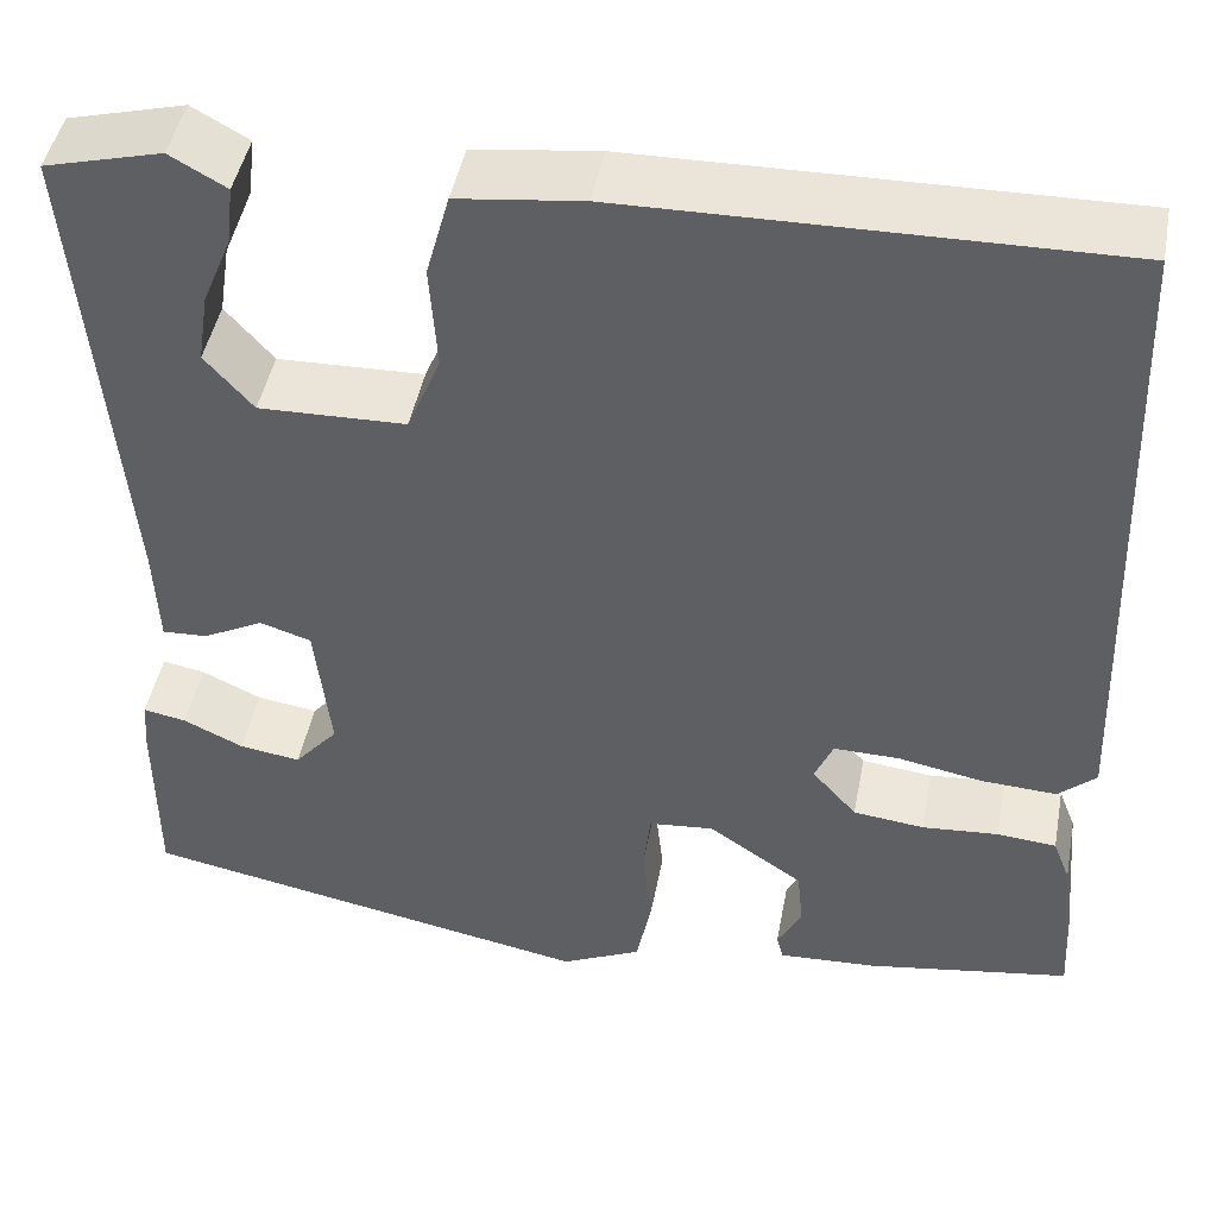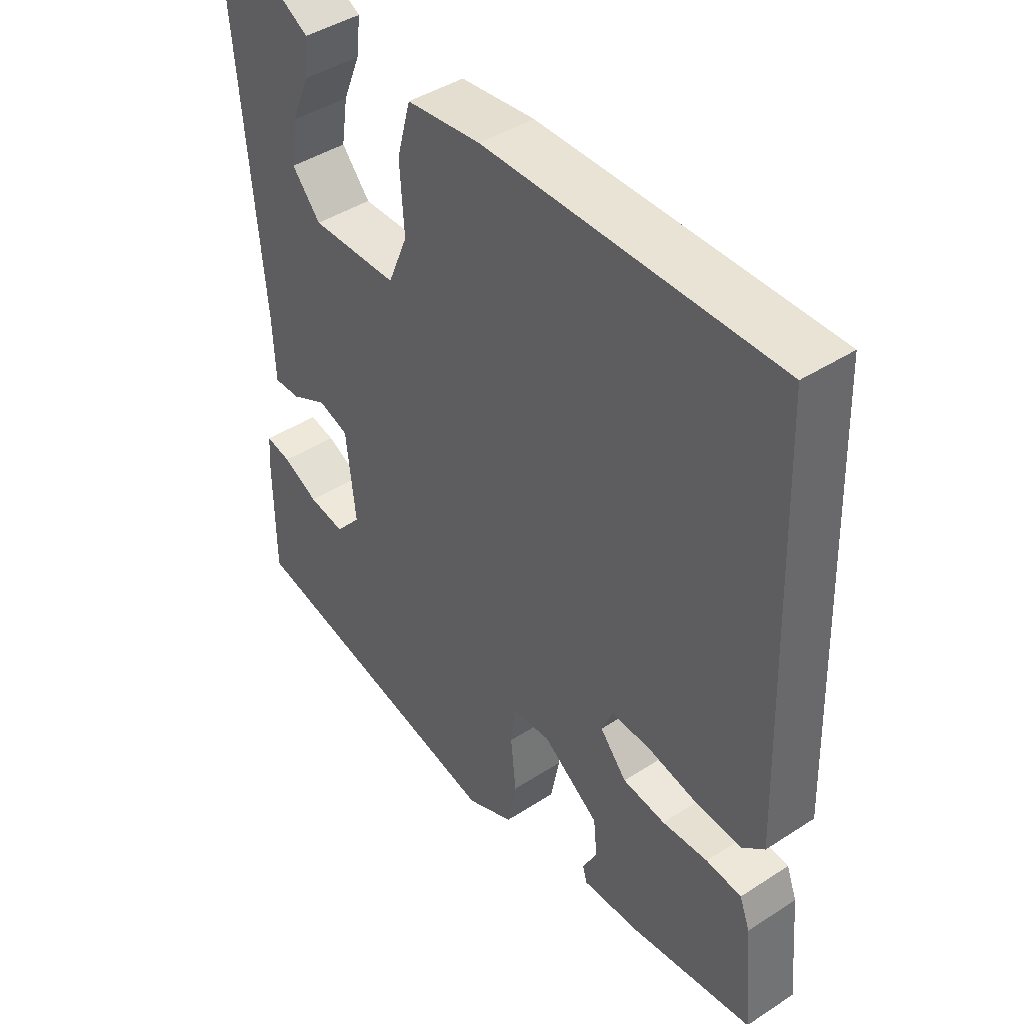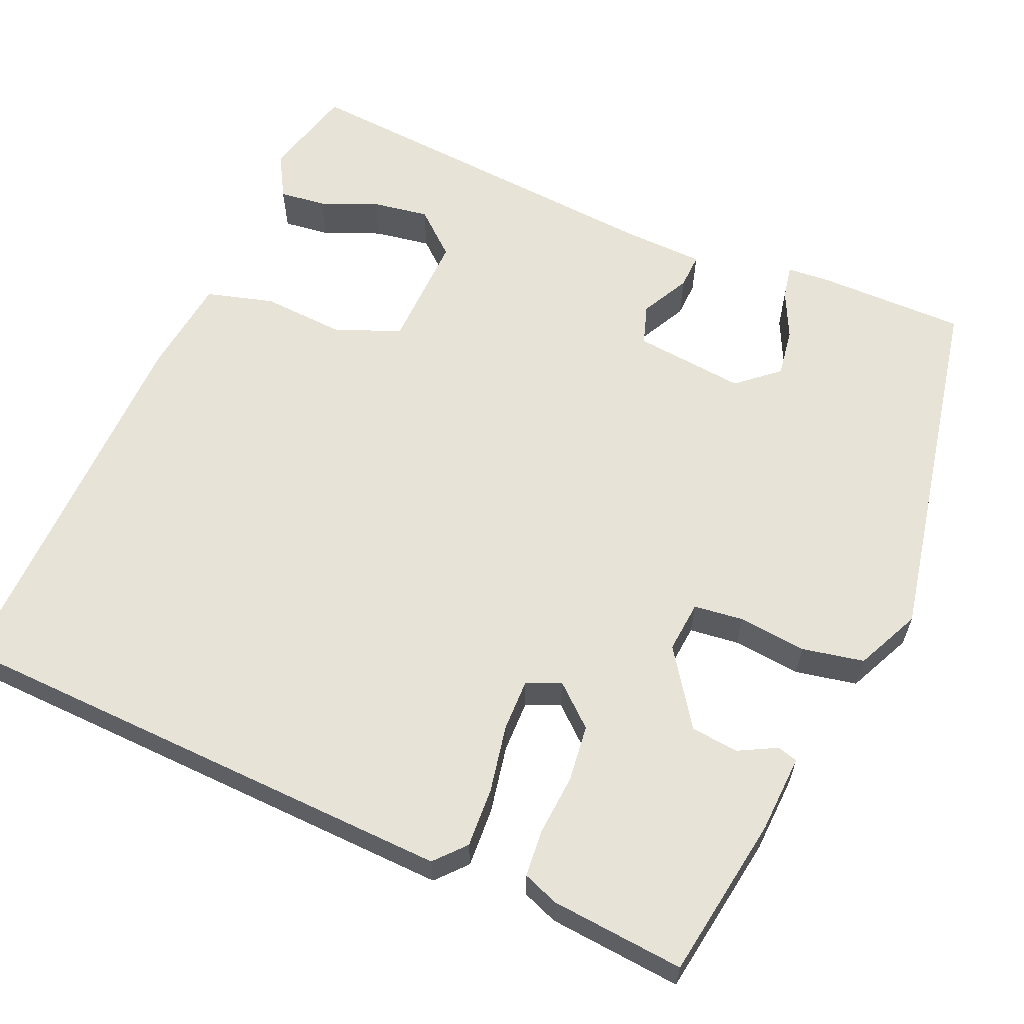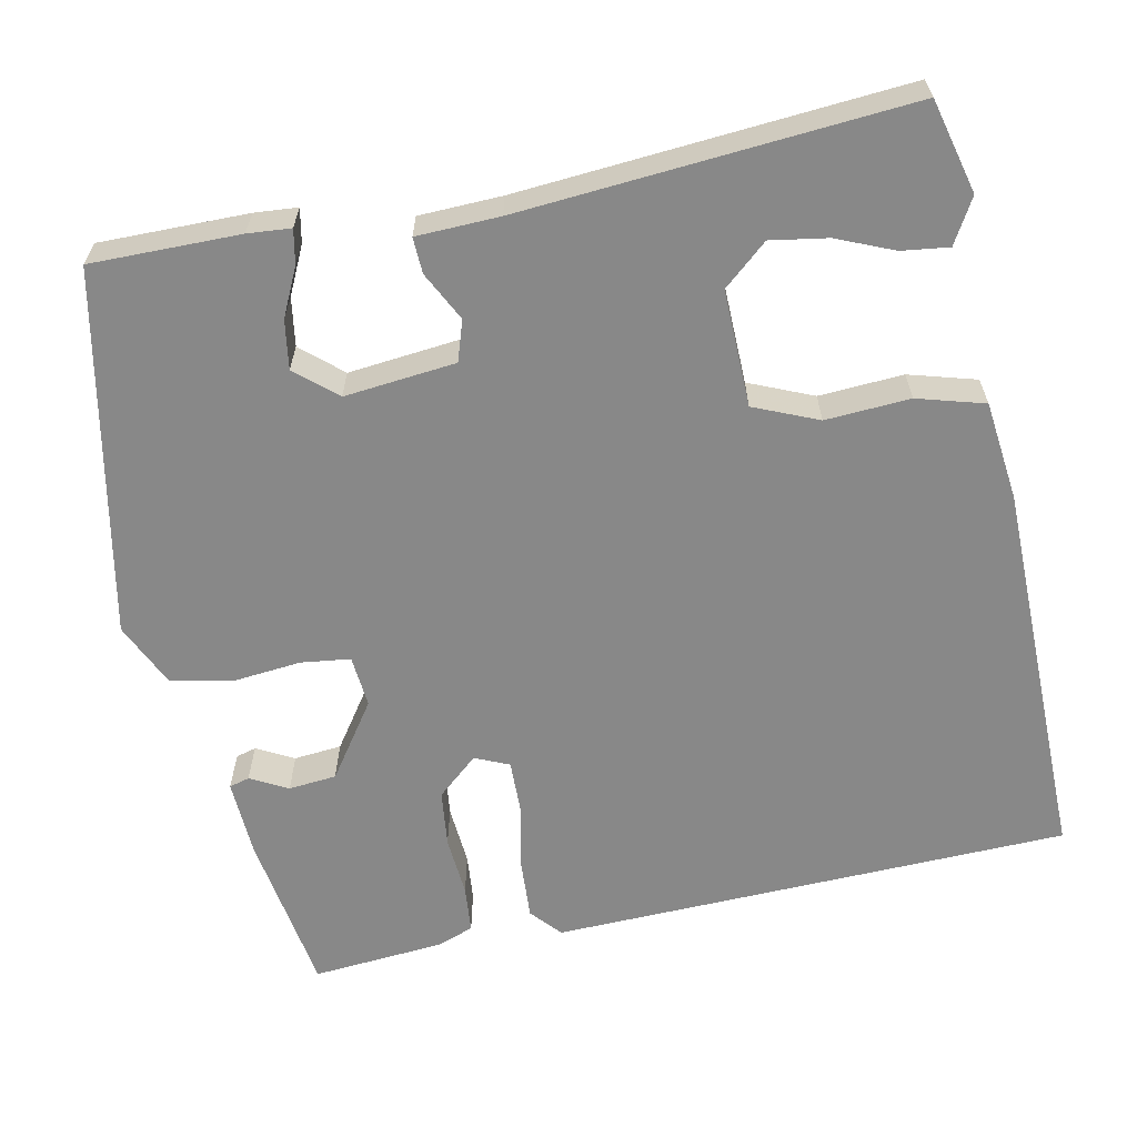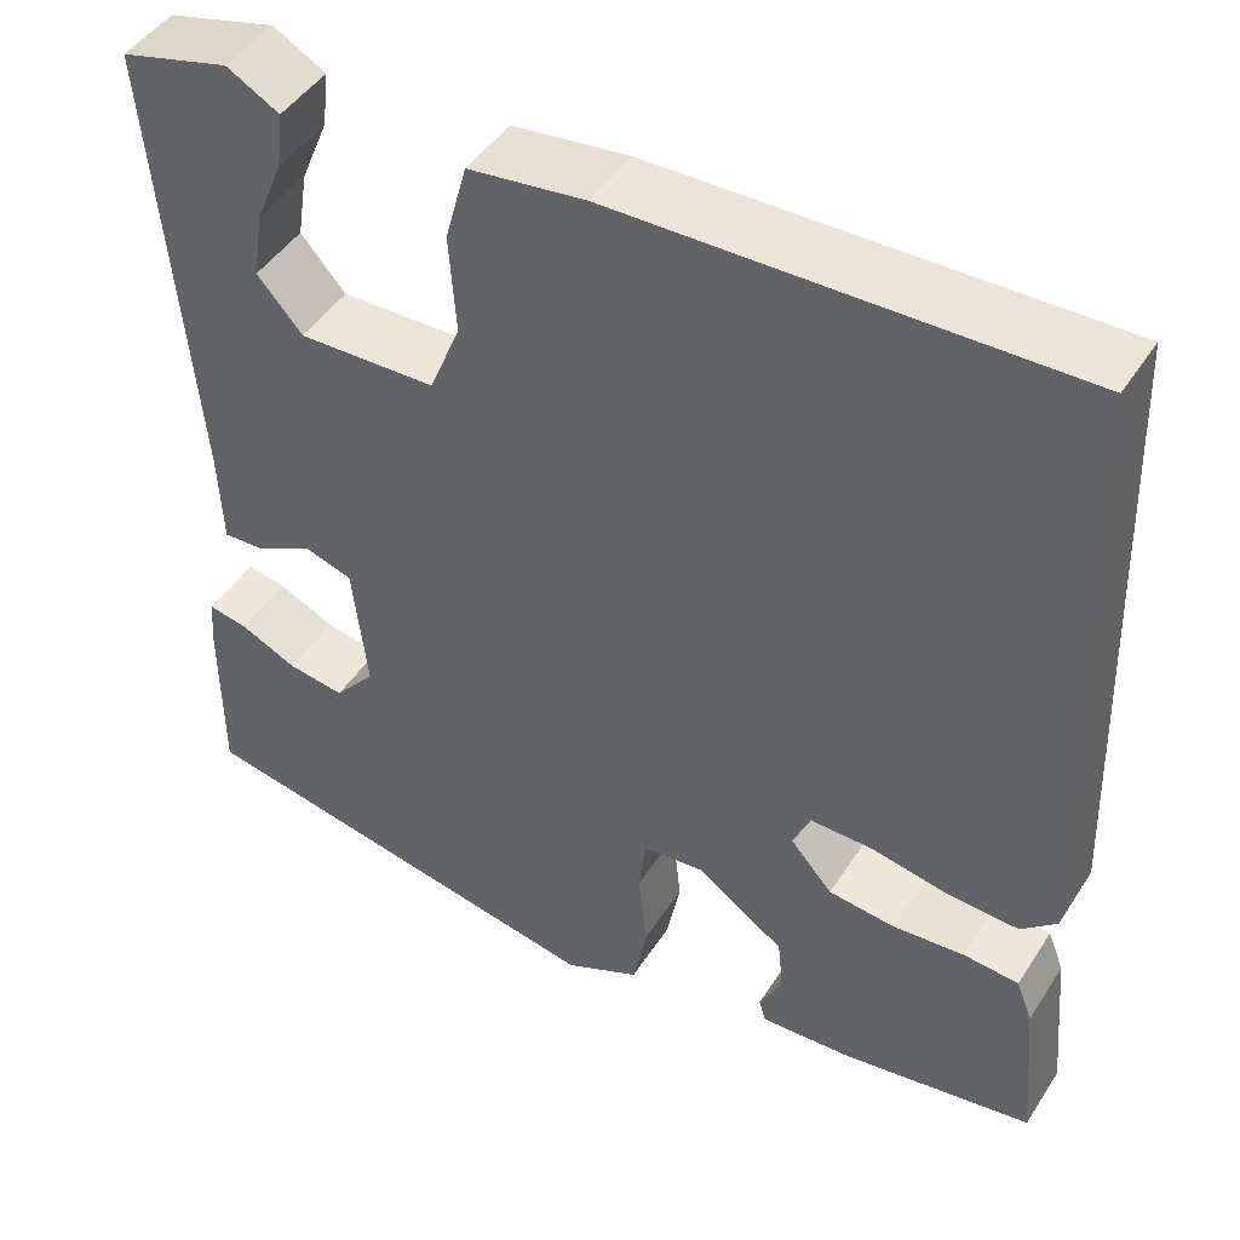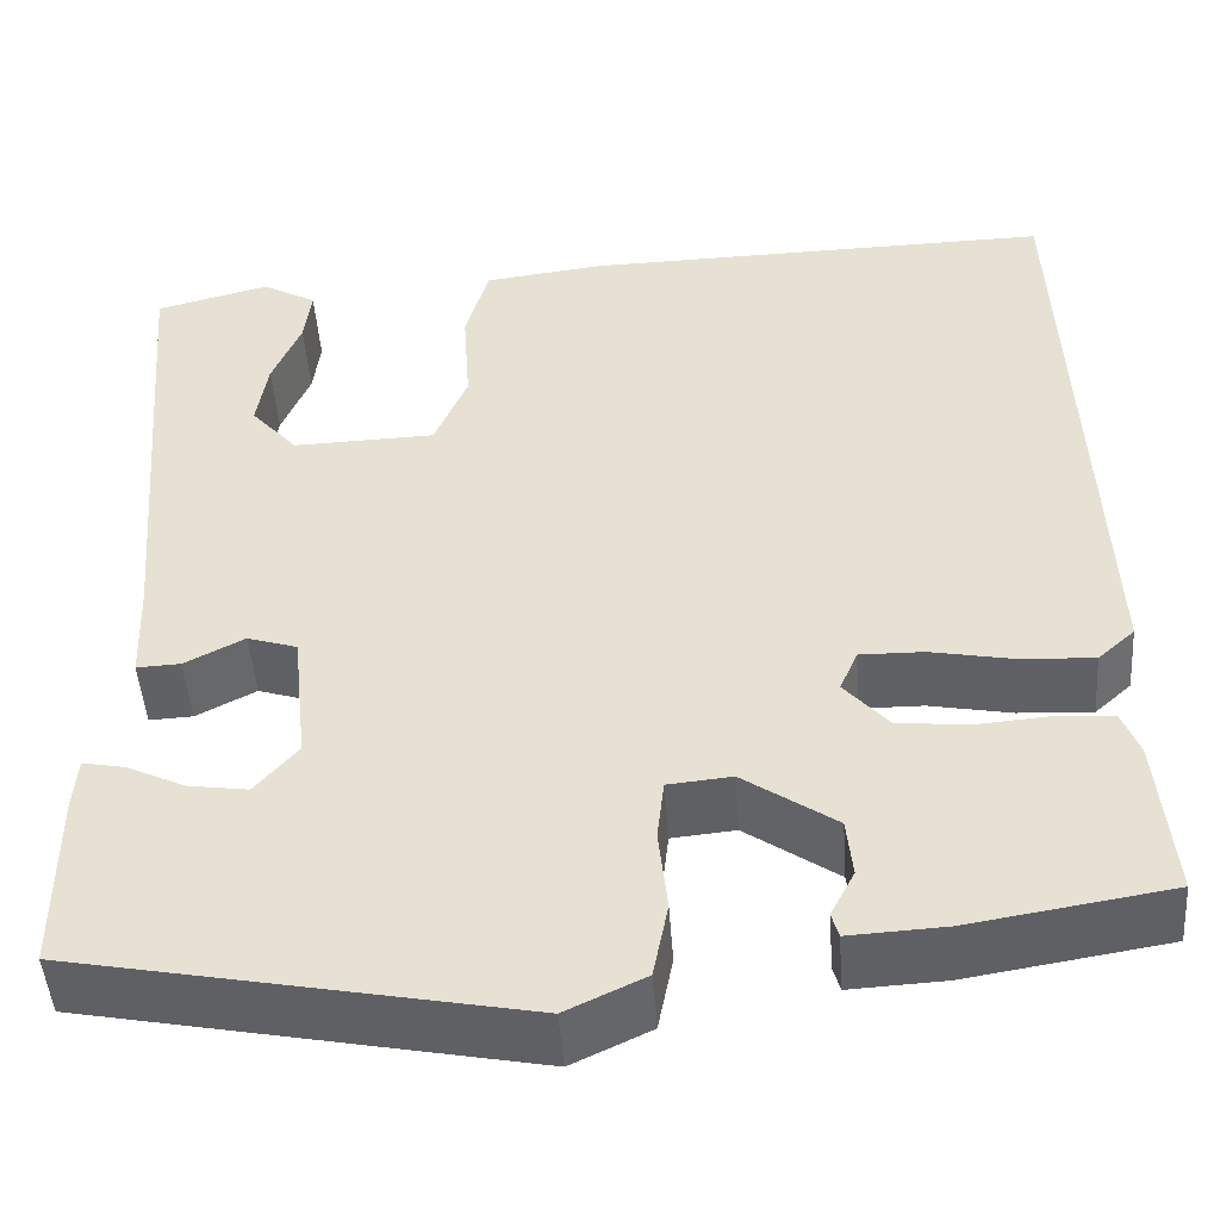
<metadata>
{"format":"obj","ext":"obj","renderer":"f3d","projection":"perspective","resolution":1024,"background":"white","views":[{"elev":46.0,"azim":10.7,"up":"+Z"},{"elev":43.4,"azim":52.6,"up":"+Z"},{"elev":61.5,"azim":113.3,"up":"+Y"},{"elev":-62.7,"azim":-78.8,"up":"+Y"},{"elev":46.2,"azim":31.1,"up":"+Z"},{"elev":-47.7,"azim":4.1,"up":"+Z"}]}
</metadata>
<code>
v -0.488 0.07 -0.439
v -0.488 0.07 -0.256
v -0.484 0.07 -0.203
v -0.442 0.07 -0.211
v -0.383 0.07 -0.239
v -0.323 0.07 -0.248
v -0.28 0.07 -0.198
v -0.295 0.07 -0.061
v -0.345 0.07 -0.045
v -0.405 0.07 -0.076
v -0.449 0.07 -0.078
v -0.453 0.07 0.024
v -0.493 0.07 0.499
v -0.378 0.07 0.529
v -0.323 0.07 0.498
v -0.33 0.07 0.44
v -0.359 0.07 0.37
v -0.37 0.07 0.3
v -0.323 0.07 0.246
v -0.179 0.07 0.25
v -0.146 0.07 0.329
v -0.153 0.07 0.433
v -0.13 0.07 0.516
v -0.008 0.07 0.531
v 0.468 0.07 0.539
v 0.492 0.07 -0.1
v 0.455 0.07 -0.133
v 0.381 0.07 -0.129
v 0.298 0.07 -0.113
v 0.234 0.07 -0.112
v 0.216 0.07 -0.154
v 0.26 0.07 -0.204
v 0.33 0.07 -0.212
v 0.405 0.07 -0.206
v 0.463 0.07 -0.211
v 0.48 0.07 -0.255
v 0.495 0.07 -0.419
v 0.294 0.07 -0.451
v 0.198 0.07 -0.456
v 0.191 0.07 -0.431
v 0.215 0.07 -0.385
v 0.209 0.07 -0.326
v 0.116 0.07 -0.262
v 0.052 0.07 -0.268
v 0.045 0.07 -0.329
v 0.054 0.07 -0.413
v 0.039 0.07 -0.489
v -0.04 0.07 -0.526
v -0.488 0 -0.439
v -0.488 0 -0.256
v -0.484 0 -0.203
v -0.442 0 -0.211
v -0.383 0 -0.239
v -0.323 0 -0.248
v -0.28 0 -0.198
v -0.295 0 -0.061
v -0.345 0 -0.045
v -0.405 0 -0.076
v -0.449 0 -0.078
v -0.453 0 0.024
v -0.493 0 0.499
v -0.378 0 0.529
v -0.323 0 0.498
v -0.33 0 0.44
v -0.359 0 0.37
v -0.37 0 0.3
v -0.323 0 0.246
v -0.179 0 0.25
v -0.146 0 0.329
v -0.153 0 0.433
v -0.13 0 0.516
v -0.008 0 0.531
v 0.468 0 0.539
v 0.492 0 -0.1
v 0.455 0 -0.133
v 0.381 0 -0.129
v 0.298 0 -0.113
v 0.234 0 -0.112
v 0.216 0 -0.154
v 0.26 0 -0.204
v 0.33 0 -0.212
v 0.405 0 -0.206
v 0.463 0 -0.211
v 0.48 0 -0.255
v 0.495 0 -0.419
v 0.294 0 -0.451
v 0.198 0 -0.456
v 0.191 0 -0.431
v 0.215 0 -0.385
v 0.209 0 -0.326
v 0.116 0 -0.262
v 0.052 0 -0.268
v 0.045 0 -0.329
v 0.054 0 -0.413
v 0.039 0 -0.489
v -0.04 0 -0.526
f 45 46 47 48
f 44 45 48 1
f 38 39 40 41
f 38 41 42
f 37 38 42
f 36 37 42 43
f 33 34 35 36
f 32 33 36 43
f 26 27 28 29
f 26 29 30
f 25 26 30
f 24 25 30 31
f 21 22 23 24
f 20 21 24 31
f 14 15 16 17
f 12 13 14 17
f 12 17 18
f 9 10 11 12
f 8 9 12 18
f 2 3 4 5
f 2 5 6
f 44 1 2 6
f 43 44 6 7
f 32 43 7 8
f 19 20 31 32
f 19 32 8
f 8 18 19
f 96 95 94 93
f 49 96 93 92
f 89 88 87 86
f 90 89 86
f 90 86 85
f 91 90 85 84
f 84 83 82 81
f 91 84 81 80
f 77 76 75 74
f 78 77 74
f 78 74 73
f 79 78 73 72
f 72 71 70 69
f 79 72 69 68
f 65 64 63 62
f 65 62 61 60
f 66 65 60
f 60 59 58 57
f 66 60 57 56
f 53 52 51 50
f 54 53 50
f 54 50 49 92
f 55 54 92 91
f 56 55 91 80
f 80 79 68 67
f 56 80 67
f 67 66 56
f 1 49 50 2
f 2 50 51 3
f 3 51 52 4
f 4 52 53 5
f 5 53 54 6
f 6 54 55 7
f 7 55 56 8
f 8 56 57 9
f 9 57 58 10
f 10 58 59 11
f 11 59 60 12
f 12 60 61 13
f 13 61 62 14
f 14 62 63 15
f 15 63 64 16
f 16 64 65 17
f 17 65 66 18
f 18 66 67 19
f 19 67 68 20
f 20 68 69 21
f 21 69 70 22
f 22 70 71 23
f 23 71 72 24
f 24 72 73 25
f 25 73 74 26
f 26 74 75 27
f 27 75 76 28
f 28 76 77 29
f 29 77 78 30
f 30 78 79 31
f 31 79 80 32
f 32 80 81 33
f 33 81 82 34
f 34 82 83 35
f 35 83 84 36
f 36 84 85 37
f 37 85 86 38
f 38 86 87 39
f 39 87 88 40
f 40 88 89 41
f 41 89 90 42
f 42 90 91 43
f 43 91 92 44
f 44 92 93 45
f 45 93 94 46
f 46 94 95 47
f 47 95 96 48
f 48 96 49 1

</code>
